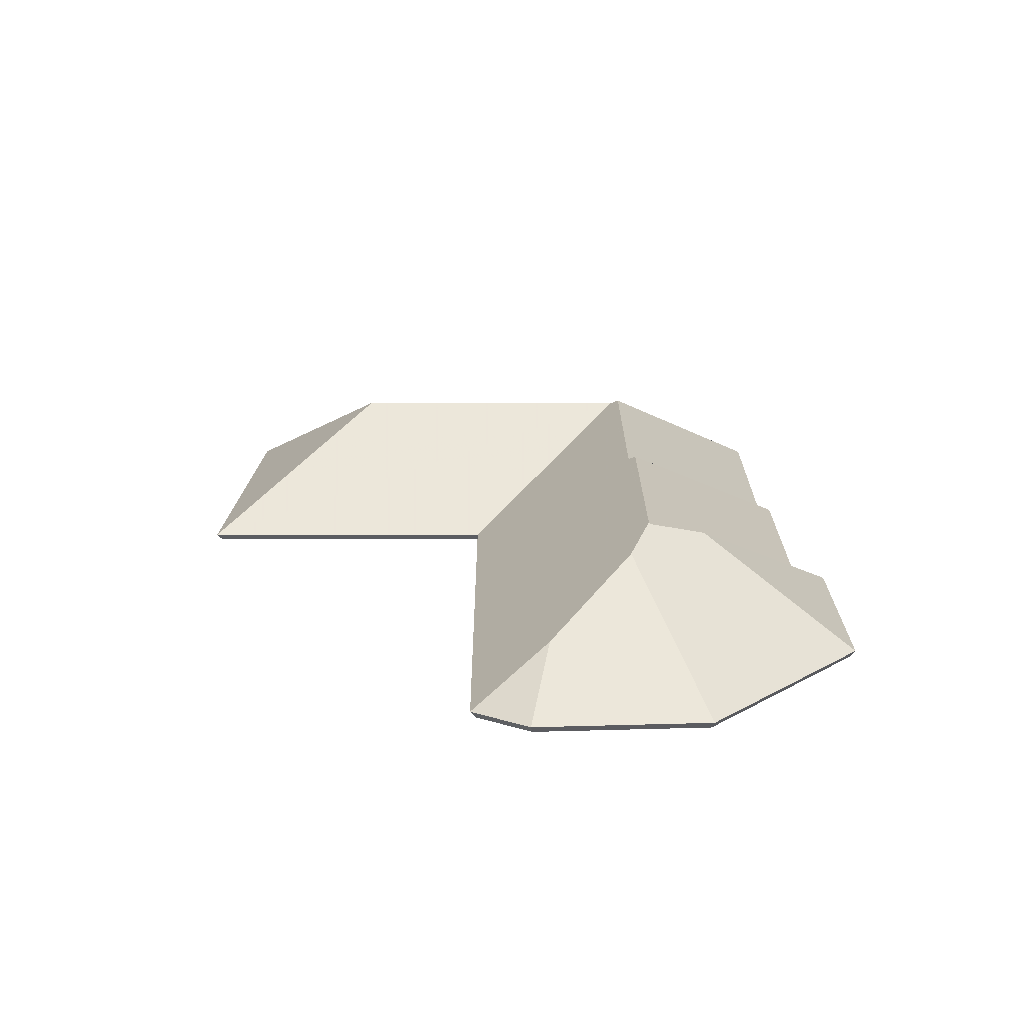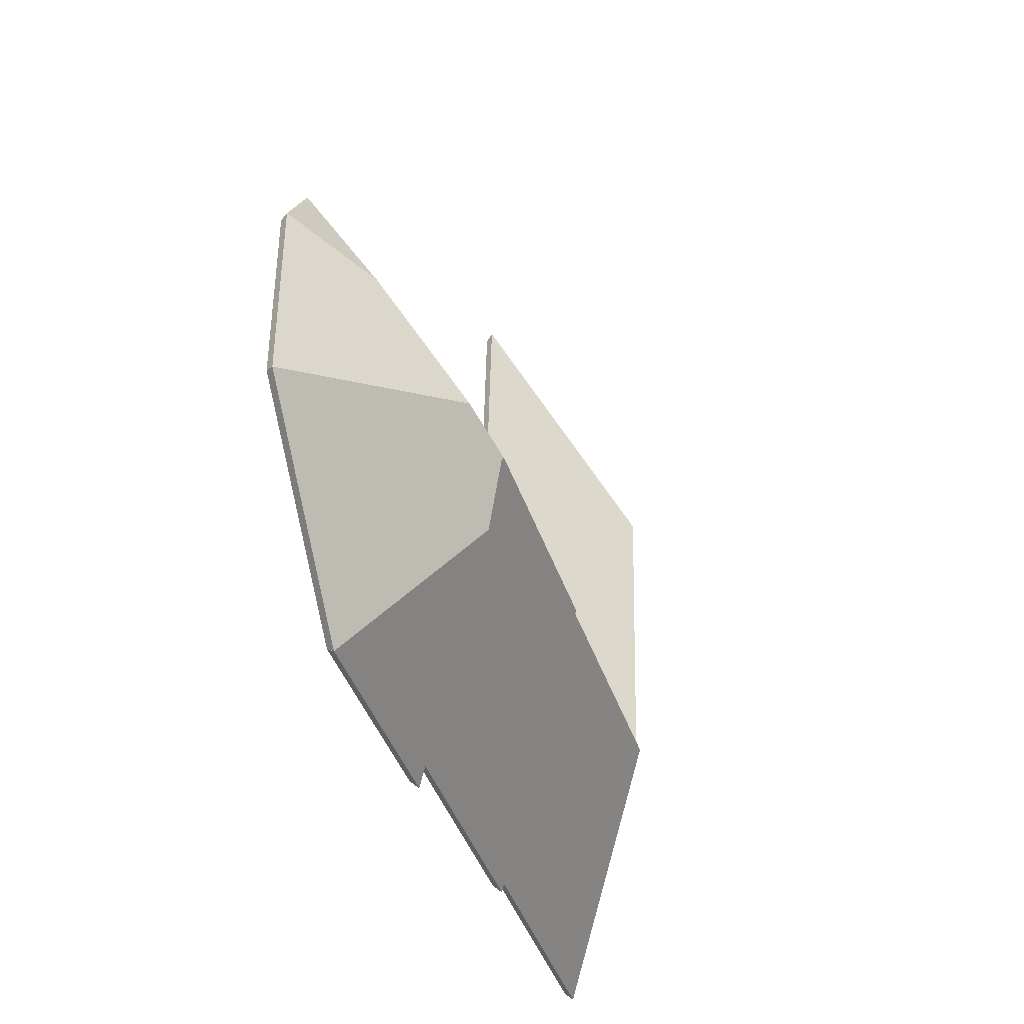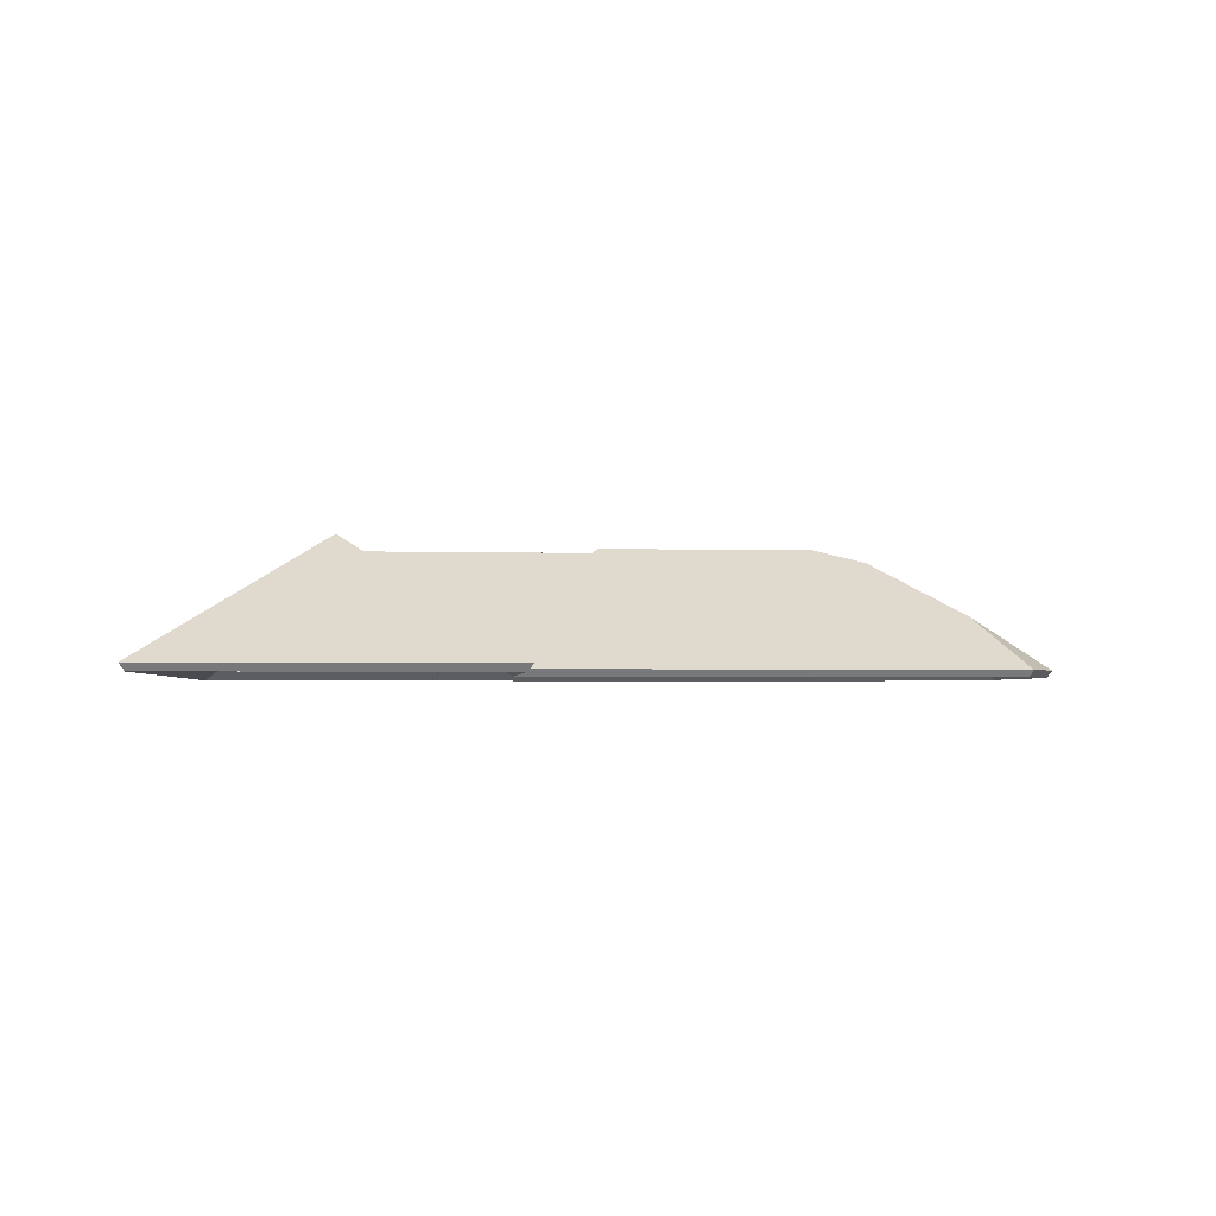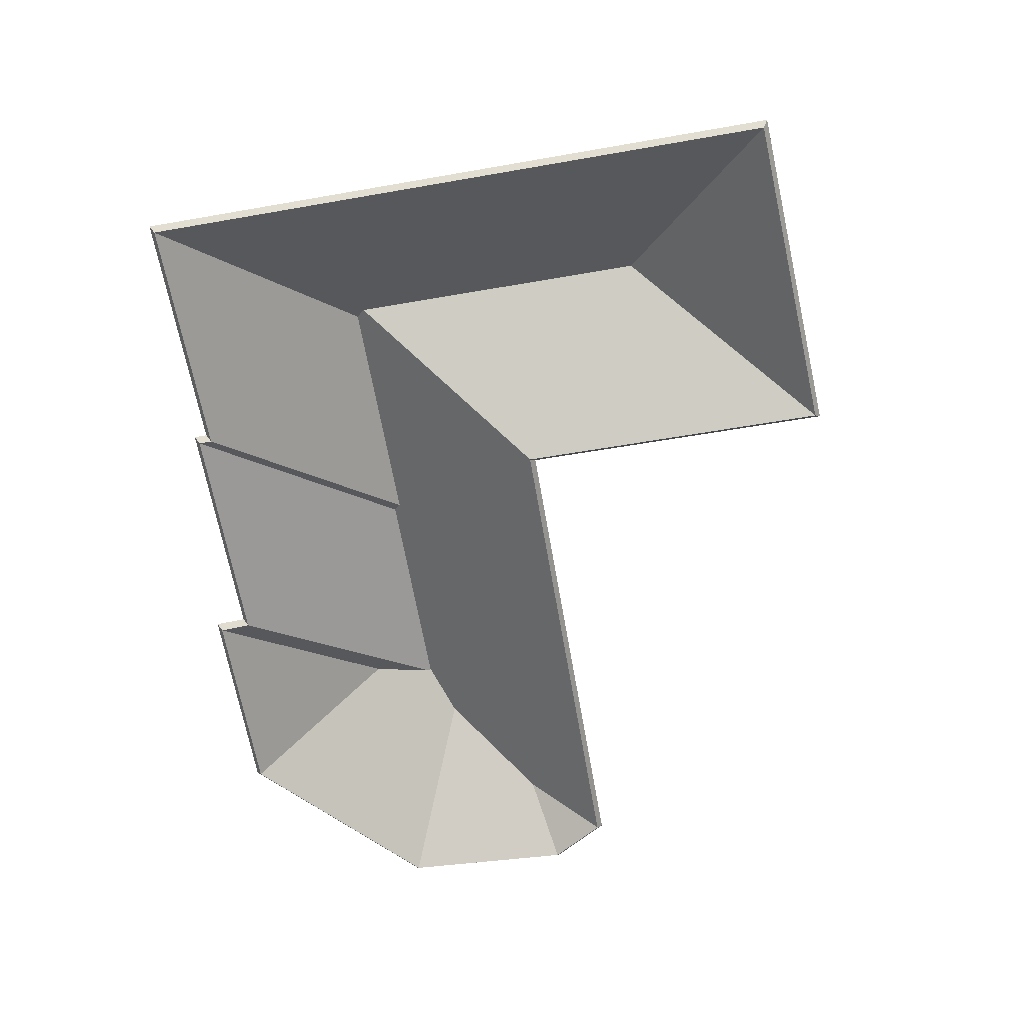
<metadata>
{"format":"obj","ext":"obj","renderer":"f3d","projection":"perspective","resolution":1024,"background":"white","views":[{"elev":19.3,"azim":85.9,"up":"+Y"},{"elev":-37.1,"azim":107.7,"up":"+Z"},{"elev":-2.5,"azim":-8.6,"up":"+Y"},{"elev":-63.4,"azim":-84.3,"up":"+Y"}]}
</metadata>
<code>
v -4.151 0.1315 -5.622
v -4.151 0.1293 -5.622
v -4.118 0.1066 -5.634
v -4.118 0.1066 -5.634
v -4.151 0.1315 -5.622
v -4.117 0.1081 -5.635
v -4.134 0.1194 -5.604
v -4.134 0.1171 -5.604
v -4.151 0.1293 -5.622
v -4.134 0.1194 -5.604
v -4.151 0.1293 -5.622
v -4.151 0.1315 -5.622
v -4.118 0.1066 -5.634
v -4.117 0.1081 -5.635
v -4.119 0.1066 -5.599
v -4.119 0.1066 -5.599
v -4.117 0.1081 -5.635
v -4.118 0.1081 -5.598
v -4.118 0.1081 -5.598
v -4.119 0.1066 -5.599
v -4.134 0.1171 -5.604
v -4.134 0.1171 -5.604
v -4.118 0.1081 -5.598
v -4.134 0.1194 -5.604
v -4.151 0.1315 -5.622
v -4.117 0.1081 -5.635
v -4.118 0.1081 -5.598
v -4.151 0.1315 -5.622
v -4.118 0.1081 -5.598
v -4.134 0.1194 -5.604
v -4.118 0.1066 -5.634
v -4.119 0.1066 -5.599
v -4.151 0.1293 -5.622
v -4.151 0.1293 -5.622
v -4.119 0.1066 -5.599
v -4.134 0.1171 -5.604
v -4.134 0.1194 -5.604
v -4.134 0.1171 -5.604
v -4.119 0.1066 -5.599
v -4.119 0.1066 -5.599
v -4.134 0.1194 -5.604
v -4.118 0.1081 -5.598
v -4.119 0.1066 -5.599
v -4.118 0.1081 -5.598
v -4.126 0.1066 -5.588
v -4.126 0.1066 -5.588
v -4.118 0.1081 -5.598
v -4.126 0.1081 -5.587
v -4.126 0.1081 -5.587
v -4.126 0.1066 -5.588
v -4.134 0.1171 -5.604
v -4.134 0.1171 -5.604
v -4.126 0.1081 -5.587
v -4.134 0.1194 -5.604
v -4.118 0.1081 -5.598
v -4.126 0.1081 -5.587
v -4.134 0.1194 -5.604
v -4.119 0.1066 -5.599
v -4.126 0.1066 -5.588
v -4.134 0.1171 -5.604
v -4.165 0.1305 -5.64
v -4.165 0.1282 -5.64
v -4.151 0.1066 -5.67
v -4.165 0.1305 -5.64
v -4.151 0.1066 -5.67
v -4.15 0.1081 -5.671
v -4.161 0.1343 -5.628
v -4.161 0.132 -5.628
v -4.165 0.1282 -5.64
v -4.161 0.1343 -5.628
v -4.165 0.1282 -5.64
v -4.165 0.1305 -5.64
v -4.161 0.1346 -5.627
v -4.161 0.1323 -5.627
v -4.161 0.132 -5.628
v -4.161 0.1346 -5.627
v -4.161 0.132 -5.628
v -4.161 0.1343 -5.628
v -4.151 0.1315 -5.622
v -4.151 0.1293 -5.622
v -4.161 0.1323 -5.627
v -4.151 0.1315 -5.622
v -4.161 0.1323 -5.627
v -4.161 0.1346 -5.627
v -4.151 0.1066 -5.67
v -4.15 0.1081 -5.671
v -4.118 0.1066 -5.634
v -4.118 0.1066 -5.634
v -4.15 0.1081 -5.671
v -4.117 0.1081 -5.635
v -4.118 0.1066 -5.634
v -4.117 0.1081 -5.635
v -4.151 0.1293 -5.622
v -4.117 0.1081 -5.635
v -4.151 0.1293 -5.622
v -4.151 0.1315 -5.622
v -4.117 0.1081 -5.635
v -4.151 0.1315 -5.622
v -4.165 0.1305 -5.64
v -4.15 0.1081 -5.671
v -4.117 0.1081 -5.635
v -4.165 0.1305 -5.64
v -4.165 0.1305 -5.64
v -4.151 0.1315 -5.622
v -4.161 0.1343 -5.628
v -4.161 0.1343 -5.628
v -4.151 0.1315 -5.622
v -4.161 0.1346 -5.627
v -4.151 0.1066 -5.67
v -4.118 0.1066 -5.634
v -4.165 0.1282 -5.64
v -4.165 0.1282 -5.64
v -4.118 0.1066 -5.634
v -4.151 0.1293 -5.622
v -4.165 0.1282 -5.64
v -4.151 0.1293 -5.622
v -4.161 0.132 -5.628
v -4.161 0.132 -5.628
v -4.151 0.1293 -5.622
v -4.161 0.1323 -5.627
v -4.165 0.1305 -5.64
v -4.165 0.1282 -5.64
v -4.193 0.1066 -5.673
v -4.165 0.1305 -5.64
v -4.193 0.1066 -5.673
v -4.193 0.1081 -5.674
v -4.193 0.1066 -5.673
v -4.193 0.1081 -5.674
v -4.151 0.1066 -5.67
v -4.151 0.1066 -5.67
v -4.193 0.1081 -5.674
v -4.15 0.1081 -5.671
v -4.151 0.1066 -5.67
v -4.15 0.1081 -5.671
v -4.165 0.1282 -5.64
v -4.15 0.1081 -5.671
v -4.165 0.1282 -5.64
v -4.165 0.1305 -5.64
v -4.193 0.1081 -5.674
v -4.15 0.1081 -5.671
v -4.165 0.1305 -5.64
v -4.193 0.1066 -5.673
v -4.151 0.1066 -5.67
v -4.165 0.1282 -5.64
v -4.165 0.1282 -5.64
v -4.165 0.1305 -5.64
v -4.161 0.132 -5.628
v -4.161 0.132 -5.628
v -4.165 0.1305 -5.64
v -4.161 0.1343 -5.628
v -4.161 0.1343 -5.628
v -4.161 0.132 -5.628
v -4.193 0.1066 -5.666
v -4.161 0.1343 -5.628
v -4.193 0.1066 -5.666
v -4.194 0.1081 -5.667
v -4.193 0.1066 -5.666
v -4.194 0.1081 -5.667
v -4.193 0.1066 -5.673
v -4.193 0.1066 -5.673
v -4.194 0.1081 -5.667
v -4.193 0.1081 -5.674
v -4.193 0.1081 -5.674
v -4.193 0.1066 -5.673
v -4.165 0.1282 -5.64
v -4.165 0.1282 -5.64
v -4.193 0.1081 -5.674
v -4.165 0.1305 -5.64
v -4.161 0.1343 -5.628
v -4.194 0.1081 -5.667
v -4.193 0.1081 -5.674
v -4.161 0.1343 -5.628
v -4.193 0.1081 -5.674
v -4.165 0.1305 -5.64
v -4.193 0.1066 -5.666
v -4.193 0.1066 -5.673
v -4.161 0.132 -5.628
v -4.161 0.132 -5.628
v -4.193 0.1066 -5.673
v -4.165 0.1282 -5.64
v -4.134 0.1194 -5.604
v -4.134 0.1171 -5.604
v -4.126 0.1066 -5.588
v -4.134 0.1194 -5.604
v -4.126 0.1066 -5.588
v -4.126 0.1081 -5.587
v -4.151 0.1293 -5.622
v -4.151 0.1315 -5.622
v -4.134 0.1171 -5.604
v -4.151 0.1315 -5.622
v -4.134 0.1171 -5.604
v -4.134 0.1194 -5.604
v -4.161 0.1346 -5.627
v -4.161 0.1323 -5.627
v -4.151 0.1293 -5.622
v -4.151 0.1293 -5.622
v -4.161 0.1346 -5.627
v -4.151 0.1315 -5.622
v -4.208 0.1323 -5.63
v -4.208 0.1346 -5.63
v -4.161 0.1323 -5.627
v -4.208 0.1346 -5.63
v -4.161 0.1323 -5.627
v -4.161 0.1346 -5.627
v -4.209 0.1336 -5.629
v -4.209 0.1313 -5.629
v -4.208 0.1323 -5.63
v -4.209 0.1336 -5.629
v -4.208 0.1323 -5.63
v -4.208 0.1346 -5.63
v -4.126 0.1066 -5.588
v -4.126 0.1081 -5.587
v -4.23 0.1066 -5.595
v -4.23 0.1066 -5.595
v -4.126 0.1081 -5.587
v -4.229 0.1081 -5.594
v -4.259 0.1337 -5.633
v -4.259 0.1314 -5.633
v -4.209 0.1313 -5.629
v -4.259 0.1337 -5.633
v -4.209 0.1313 -5.629
v -4.209 0.1336 -5.629
v -4.261 0.1324 -5.631
v -4.261 0.1301 -5.631
v -4.259 0.1314 -5.633
v -4.261 0.1324 -5.631
v -4.259 0.1314 -5.633
v -4.259 0.1337 -5.633
v -4.229 0.1081 -5.594
v -4.23 0.1066 -5.595
v -4.261 0.1301 -5.631
v -4.229 0.1081 -5.594
v -4.261 0.1301 -5.631
v -4.261 0.1324 -5.631
v -4.229 0.1081 -5.594
v -4.261 0.1324 -5.631
v -4.134 0.1194 -5.604
v -4.126 0.1081 -5.587
v -4.229 0.1081 -5.594
v -4.134 0.1194 -5.604
v -4.134 0.1194 -5.604
v -4.261 0.1324 -5.631
v -4.151 0.1315 -5.622
v -4.151 0.1315 -5.622
v -4.261 0.1324 -5.631
v -4.161 0.1346 -5.627
v -4.161 0.1346 -5.627
v -4.261 0.1324 -5.631
v -4.209 0.1336 -5.629
v -4.209 0.1336 -5.629
v -4.261 0.1324 -5.631
v -4.259 0.1337 -5.633
v -4.161 0.1346 -5.627
v -4.209 0.1336 -5.629
v -4.208 0.1346 -5.63
v -4.126 0.1066 -5.588
v -4.23 0.1066 -5.595
v -4.134 0.1171 -5.604
v -4.134 0.1171 -5.604
v -4.23 0.1066 -5.595
v -4.261 0.1301 -5.631
v -4.134 0.1171 -5.604
v -4.261 0.1301 -5.631
v -4.151 0.1293 -5.622
v -4.151 0.1293 -5.622
v -4.261 0.1301 -5.631
v -4.161 0.1323 -5.627
v -4.161 0.1323 -5.627
v -4.261 0.1301 -5.631
v -4.209 0.1313 -5.629
v -4.209 0.1313 -5.629
v -4.261 0.1301 -5.631
v -4.259 0.1314 -5.633
v -4.161 0.1323 -5.627
v -4.209 0.1313 -5.629
v -4.208 0.1323 -5.63
v -4.261 0.1324 -5.631
v -4.261 0.1301 -5.631
v -4.23 0.1066 -5.595
v -4.261 0.1324 -5.631
v -4.23 0.1066 -5.595
v -4.229 0.1081 -5.594
v -4.266 0.1325 -5.568
v -4.266 0.1303 -5.568
v -4.261 0.1301 -5.631
v -4.266 0.1325 -5.568
v -4.261 0.1301 -5.631
v -4.261 0.1324 -5.631
v -4.23 0.1066 -5.595
v -4.229 0.1081 -5.594
v -4.235 0.1066 -5.53
v -4.235 0.1066 -5.53
v -4.229 0.1081 -5.594
v -4.234 0.1081 -5.529
v -4.234 0.1081 -5.529
v -4.235 0.1066 -5.53
v -4.266 0.1303 -5.568
v -4.234 0.1081 -5.529
v -4.266 0.1303 -5.568
v -4.266 0.1325 -5.568
v -4.261 0.1324 -5.631
v -4.229 0.1081 -5.594
v -4.234 0.1081 -5.529
v -4.261 0.1324 -5.631
v -4.234 0.1081 -5.529
v -4.266 0.1325 -5.568
v -4.23 0.1066 -5.595
v -4.235 0.1066 -5.53
v -4.261 0.1301 -5.631
v -4.261 0.1301 -5.631
v -4.235 0.1066 -5.53
v -4.266 0.1303 -5.568
v -4.208 0.1346 -5.63
v -4.208 0.1323 -5.63
v -4.242 0.1066 -5.67
v -4.208 0.1346 -5.63
v -4.242 0.1066 -5.67
v -4.243 0.1081 -5.671
v -4.242 0.1066 -5.67
v -4.243 0.1081 -5.671
v -4.193 0.1066 -5.666
v -4.193 0.1066 -5.666
v -4.243 0.1081 -5.671
v -4.194 0.1081 -5.667
v -4.161 0.1346 -5.627
v -4.161 0.1323 -5.627
v -4.208 0.1323 -5.63
v -4.161 0.1346 -5.627
v -4.208 0.1323 -5.63
v -4.208 0.1346 -5.63
v -4.161 0.1343 -5.628
v -4.161 0.132 -5.628
v -4.161 0.1323 -5.627
v -4.161 0.1343 -5.628
v -4.161 0.1323 -5.627
v -4.161 0.1346 -5.627
v -4.193 0.1066 -5.666
v -4.194 0.1081 -5.667
v -4.161 0.132 -5.628
v -4.194 0.1081 -5.667
v -4.161 0.132 -5.628
v -4.161 0.1343 -5.628
v -4.161 0.1346 -5.627
v -4.208 0.1346 -5.63
v -4.243 0.1081 -5.671
v -4.161 0.1346 -5.627
v -4.243 0.1081 -5.671
v -4.194 0.1081 -5.667
v -4.161 0.1346 -5.627
v -4.194 0.1081 -5.667
v -4.161 0.1343 -5.628
v -4.242 0.1066 -5.67
v -4.193 0.1066 -5.666
v -4.208 0.1323 -5.63
v -4.208 0.1323 -5.63
v -4.193 0.1066 -5.666
v -4.161 0.1323 -5.627
v -4.161 0.1323 -5.627
v -4.193 0.1066 -5.666
v -4.161 0.132 -5.628
v -4.208 0.1346 -5.63
v -4.208 0.1323 -5.63
v -4.209 0.1313 -5.629
v -4.208 0.1346 -5.63
v -4.209 0.1313 -5.629
v -4.209 0.1336 -5.629
v -4.209 0.1336 -5.629
v -4.209 0.1313 -5.629
v -4.242 0.1066 -5.667
v -4.209 0.1336 -5.629
v -4.242 0.1066 -5.667
v -4.243 0.1081 -5.668
v -4.242 0.1066 -5.667
v -4.243 0.1081 -5.668
v -4.242 0.1066 -5.67
v -4.242 0.1066 -5.67
v -4.243 0.1081 -5.668
v -4.243 0.1081 -5.671
v -4.243 0.1081 -5.671
v -4.242 0.1066 -5.67
v -4.208 0.1323 -5.63
v -4.243 0.1081 -5.671
v -4.208 0.1323 -5.63
v -4.208 0.1346 -5.63
v -4.209 0.1336 -5.629
v -4.243 0.1081 -5.668
v -4.243 0.1081 -5.671
v -4.209 0.1336 -5.629
v -4.243 0.1081 -5.671
v -4.208 0.1346 -5.63
v -4.242 0.1066 -5.667
v -4.242 0.1066 -5.67
v -4.209 0.1313 -5.629
v -4.209 0.1313 -5.629
v -4.242 0.1066 -5.67
v -4.208 0.1323 -5.63
v -4.259 0.1337 -5.633
v -4.259 0.1314 -5.633
v -4.292 0.1066 -5.671
v -4.292 0.1066 -5.671
v -4.259 0.1337 -5.633
v -4.293 0.1081 -5.672
v -4.292 0.1066 -5.671
v -4.293 0.1081 -5.672
v -4.242 0.1066 -5.667
v -4.242 0.1066 -5.667
v -4.293 0.1081 -5.672
v -4.243 0.1081 -5.668
v -4.209 0.1313 -5.629
v -4.209 0.1336 -5.629
v -4.259 0.1314 -5.633
v -4.209 0.1336 -5.629
v -4.259 0.1314 -5.633
v -4.259 0.1337 -5.633
v -4.242 0.1066 -5.667
v -4.243 0.1081 -5.668
v -4.209 0.1313 -5.629
v -4.243 0.1081 -5.668
v -4.209 0.1313 -5.629
v -4.209 0.1336 -5.629
v -4.259 0.1337 -5.633
v -4.293 0.1081 -5.672
v -4.243 0.1081 -5.668
v -4.259 0.1337 -5.633
v -4.243 0.1081 -5.668
v -4.209 0.1336 -5.629
v -4.292 0.1066 -5.671
v -4.242 0.1066 -5.667
v -4.259 0.1314 -5.633
v -4.259 0.1314 -5.633
v -4.242 0.1066 -5.667
v -4.209 0.1313 -5.629
v -4.266 0.1325 -5.568
v -4.266 0.1303 -5.568
v -4.302 0.1066 -5.539
v -4.266 0.1325 -5.568
v -4.302 0.1066 -5.539
v -4.303 0.1081 -5.538
v -4.261 0.1324 -5.631
v -4.261 0.1301 -5.631
v -4.266 0.1303 -5.568
v -4.261 0.1324 -5.631
v -4.266 0.1303 -5.568
v -4.266 0.1325 -5.568
v -4.259 0.1337 -5.633
v -4.259 0.1314 -5.633
v -4.261 0.1301 -5.631
v -4.259 0.1337 -5.633
v -4.261 0.1301 -5.631
v -4.261 0.1324 -5.631
v -4.302 0.1066 -5.539
v -4.303 0.1081 -5.538
v -4.292 0.1066 -5.671
v -4.292 0.1066 -5.671
v -4.303 0.1081 -5.538
v -4.293 0.1081 -5.672
v -4.293 0.1081 -5.672
v -4.292 0.1066 -5.671
v -4.259 0.1314 -5.633
v -4.293 0.1081 -5.672
v -4.259 0.1314 -5.633
v -4.259 0.1337 -5.633
v -4.293 0.1081 -5.672
v -4.259 0.1337 -5.633
v -4.261 0.1324 -5.631
v -4.303 0.1081 -5.538
v -4.293 0.1081 -5.672
v -4.261 0.1324 -5.631
v -4.303 0.1081 -5.538
v -4.261 0.1324 -5.631
v -4.266 0.1325 -5.568
v -4.266 0.1303 -5.568
v -4.302 0.1066 -5.539
v -4.261 0.1301 -5.631
v -4.302 0.1066 -5.539
v -4.292 0.1066 -5.671
v -4.261 0.1301 -5.631
v -4.261 0.1301 -5.631
v -4.292 0.1066 -5.671
v -4.259 0.1314 -5.633
v -4.266 0.1325 -5.568
v -4.266 0.1303 -5.568
v -4.235 0.1066 -5.53
v -4.235 0.1066 -5.53
v -4.266 0.1325 -5.568
v -4.234 0.1081 -5.529
v -4.235 0.1066 -5.53
v -4.234 0.1081 -5.529
v -4.302 0.1066 -5.539
v -4.302 0.1066 -5.539
v -4.234 0.1081 -5.529
v -4.303 0.1081 -5.538
v -4.302 0.1066 -5.539
v -4.303 0.1081 -5.538
v -4.266 0.1303 -5.568
v -4.303 0.1081 -5.538
v -4.266 0.1303 -5.568
v -4.266 0.1325 -5.568
v -4.234 0.1081 -5.529
v -4.303 0.1081 -5.538
v -4.266 0.1325 -5.568
v -4.235 0.1066 -5.53
v -4.302 0.1066 -5.539
v -4.266 0.1303 -5.568
f 1 2 3
f 4 5 6
f 7 8 9
f 10 11 12
f 13 14 15
f 16 17 18
f 19 20 21
f 22 23 24
f 25 26 27
f 28 29 30
f 31 32 33
f 34 35 36
f 37 38 39
f 40 41 42
f 43 44 45
f 46 47 48
f 49 50 51
f 52 53 54
f 55 56 57
f 58 59 60
f 61 62 63
f 64 65 66
f 67 68 69
f 70 71 72
f 73 74 75
f 76 77 78
f 79 80 81
f 82 83 84
f 85 86 87
f 88 89 90
f 91 92 93
f 94 95 96
f 97 98 99
f 100 101 102
f 103 104 105
f 106 107 108
f 109 110 111
f 112 113 114
f 115 116 117
f 118 119 120
f 121 122 123
f 124 125 126
f 127 128 129
f 130 131 132
f 133 134 135
f 136 137 138
f 139 140 141
f 142 143 144
f 145 146 147
f 148 149 150
f 151 152 153
f 154 155 156
f 157 158 159
f 160 161 162
f 163 164 165
f 166 167 168
f 169 170 171
f 172 173 174
f 175 176 177
f 178 179 180
f 181 182 183
f 184 185 186
f 187 188 189
f 190 191 192
f 193 194 195
f 196 197 198
f 199 200 201
f 202 203 204
f 205 206 207
f 208 209 210
f 211 212 213
f 214 215 216
f 217 218 219
f 220 221 222
f 223 224 225
f 226 227 228
f 229 230 231
f 232 233 234
f 235 236 237
f 238 239 240
f 241 242 243
f 244 245 246
f 247 248 249
f 250 251 252
f 253 254 255
f 256 257 258
f 259 260 261
f 262 263 264
f 265 266 267
f 268 269 270
f 271 272 273
f 274 275 276
f 277 278 279
f 280 281 282
f 283 284 285
f 286 287 288
f 289 290 291
f 292 293 294
f 295 296 297
f 298 299 300
f 301 302 303
f 304 305 306
f 307 308 309
f 310 311 312
f 313 314 315
f 316 317 318
f 319 320 321
f 322 323 324
f 325 326 327
f 328 329 330
f 331 332 333
f 334 335 336
f 337 338 339
f 340 341 342
f 343 344 345
f 346 347 348
f 349 350 351
f 352 353 354
f 355 356 357
f 358 359 360
f 361 362 363
f 364 365 366
f 367 368 369
f 370 371 372
f 373 374 375
f 376 377 378
f 379 380 381
f 382 383 384
f 385 386 387
f 388 389 390
f 391 392 393
f 394 395 396
f 397 398 399
f 400 401 402
f 403 404 405
f 406 407 408
f 409 410 411
f 412 413 414
f 415 416 417
f 418 419 420
f 421 422 423
f 424 425 426
f 427 428 429
f 430 431 432
f 433 434 435
f 436 437 438
f 439 440 441
f 442 443 444
f 445 446 447
f 448 449 450
f 451 452 453
f 454 455 456
f 457 458 459
f 460 461 462
f 463 464 465
f 466 467 468
f 469 470 471
f 472 473 474
f 475 476 477
f 478 479 480
f 481 482 483
f 484 485 486
f 487 488 489
f 490 491 492
f 493 494 495
f 496 497 498
f 499 500 501
f 502 503 504

</code>
